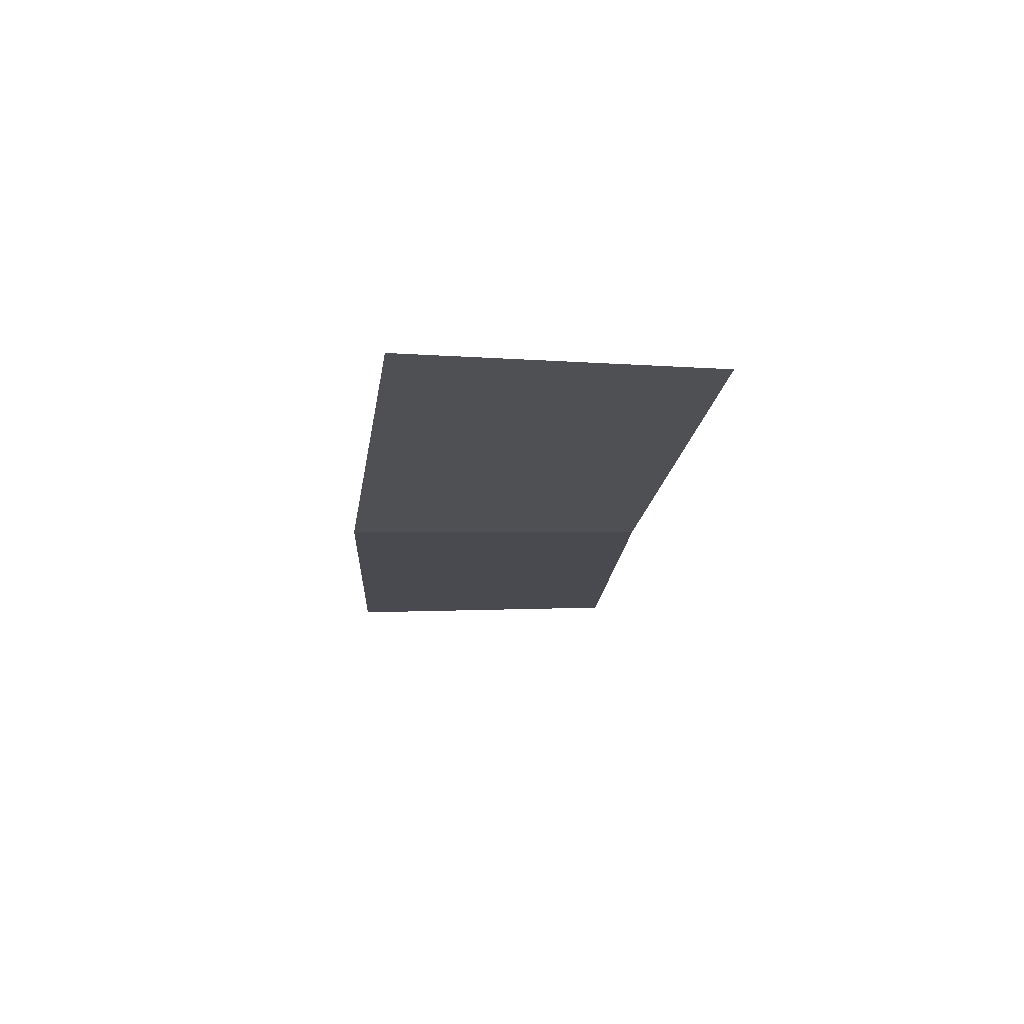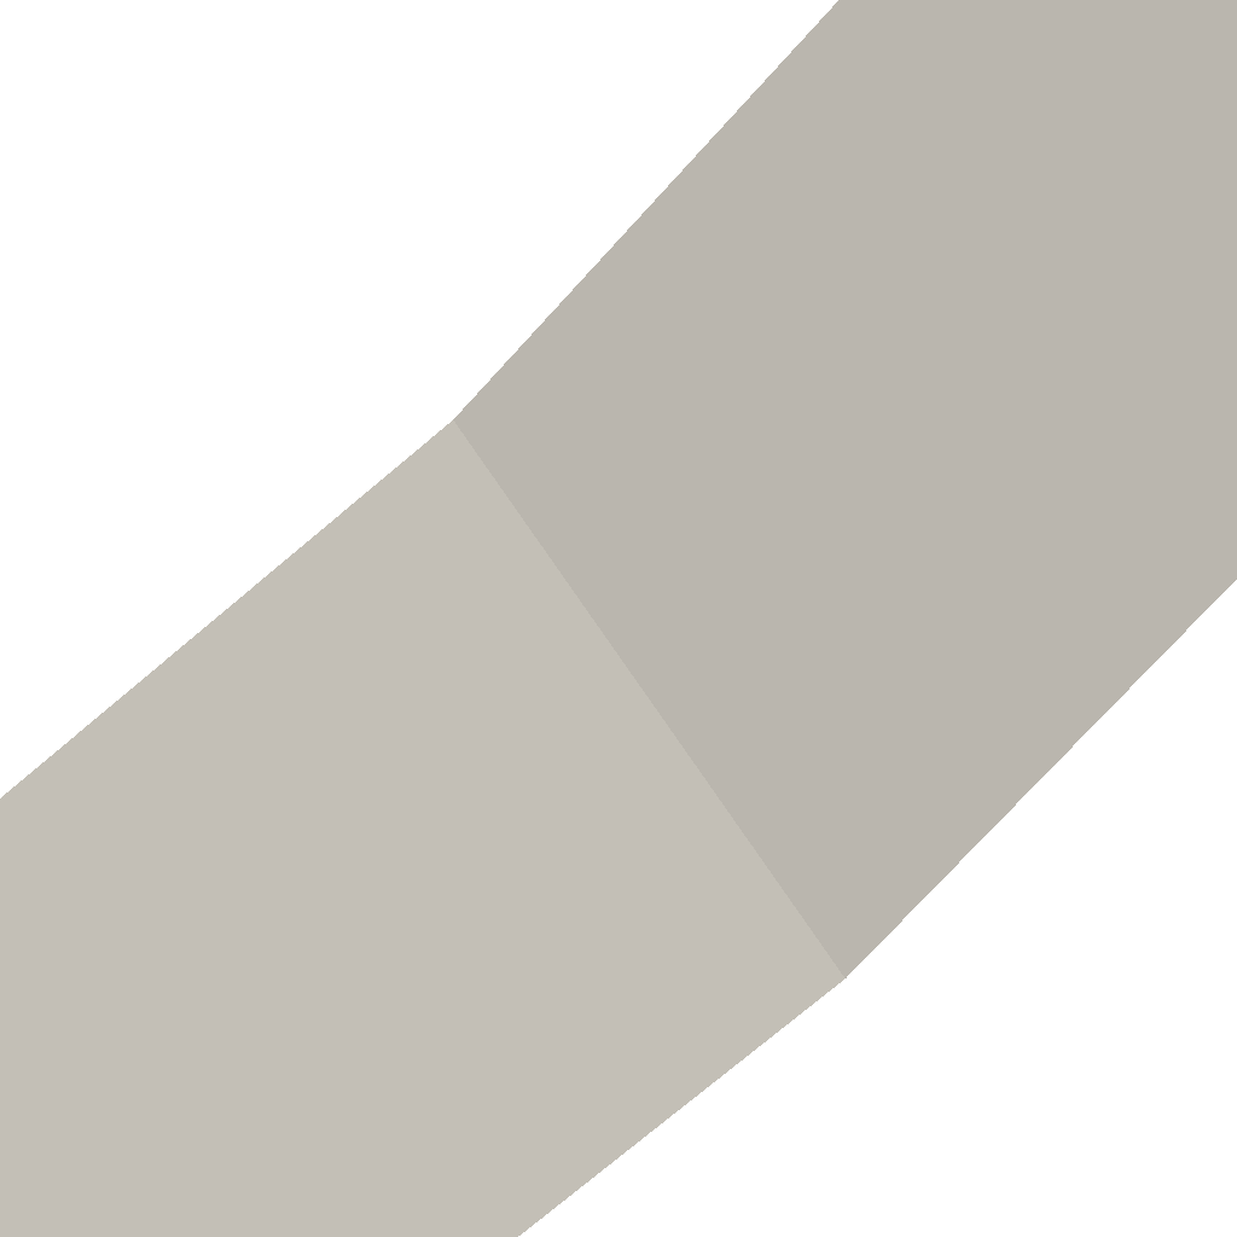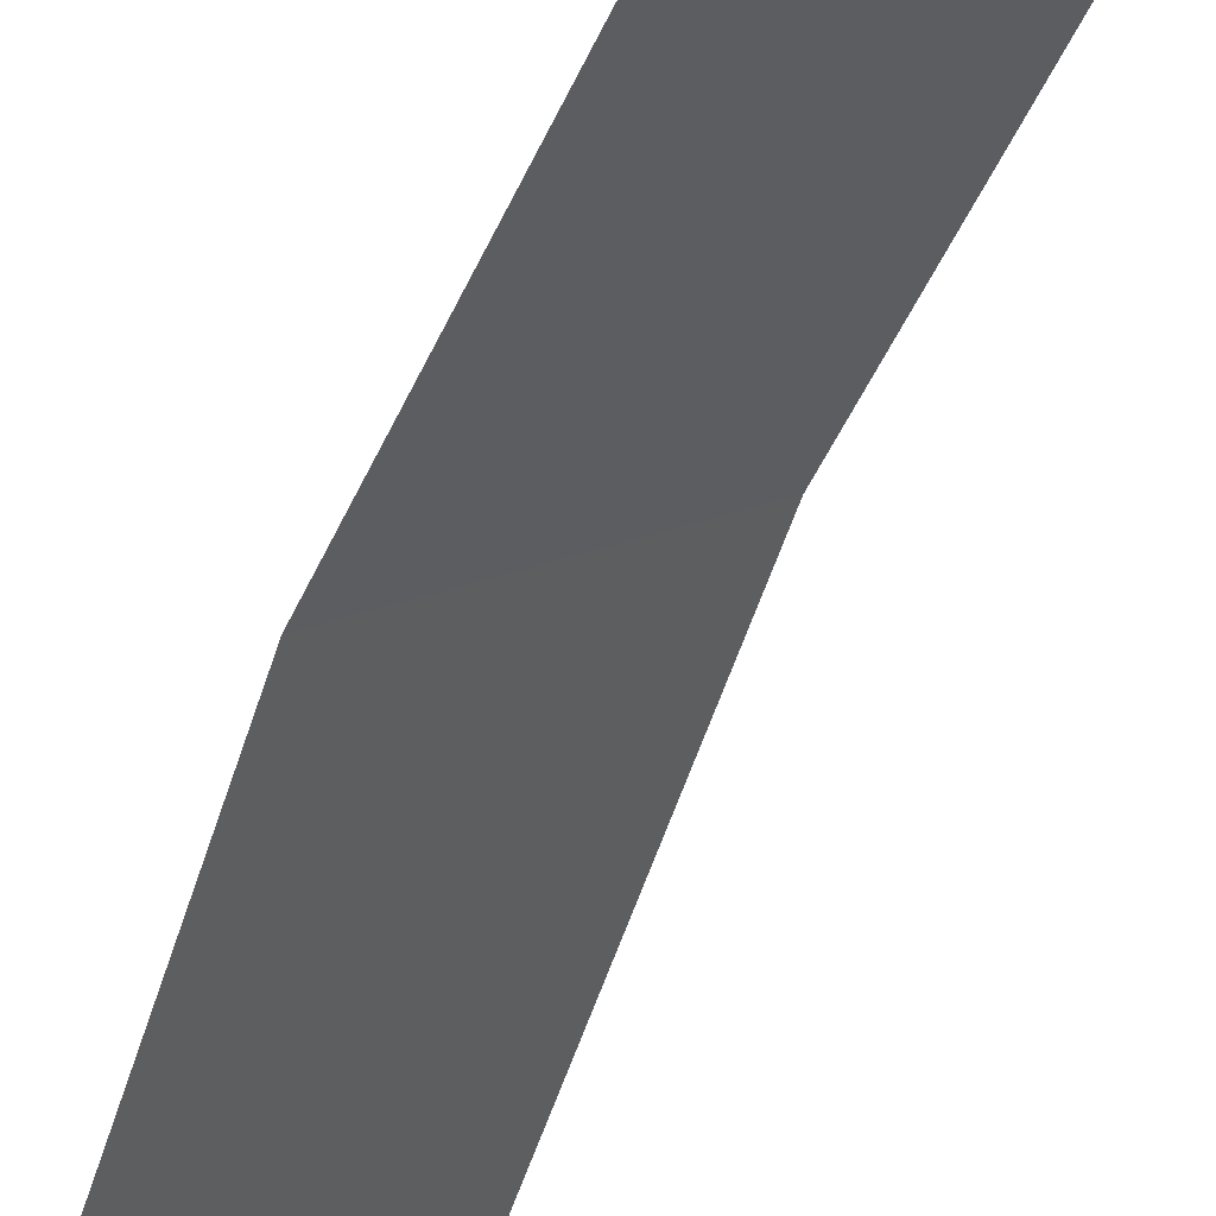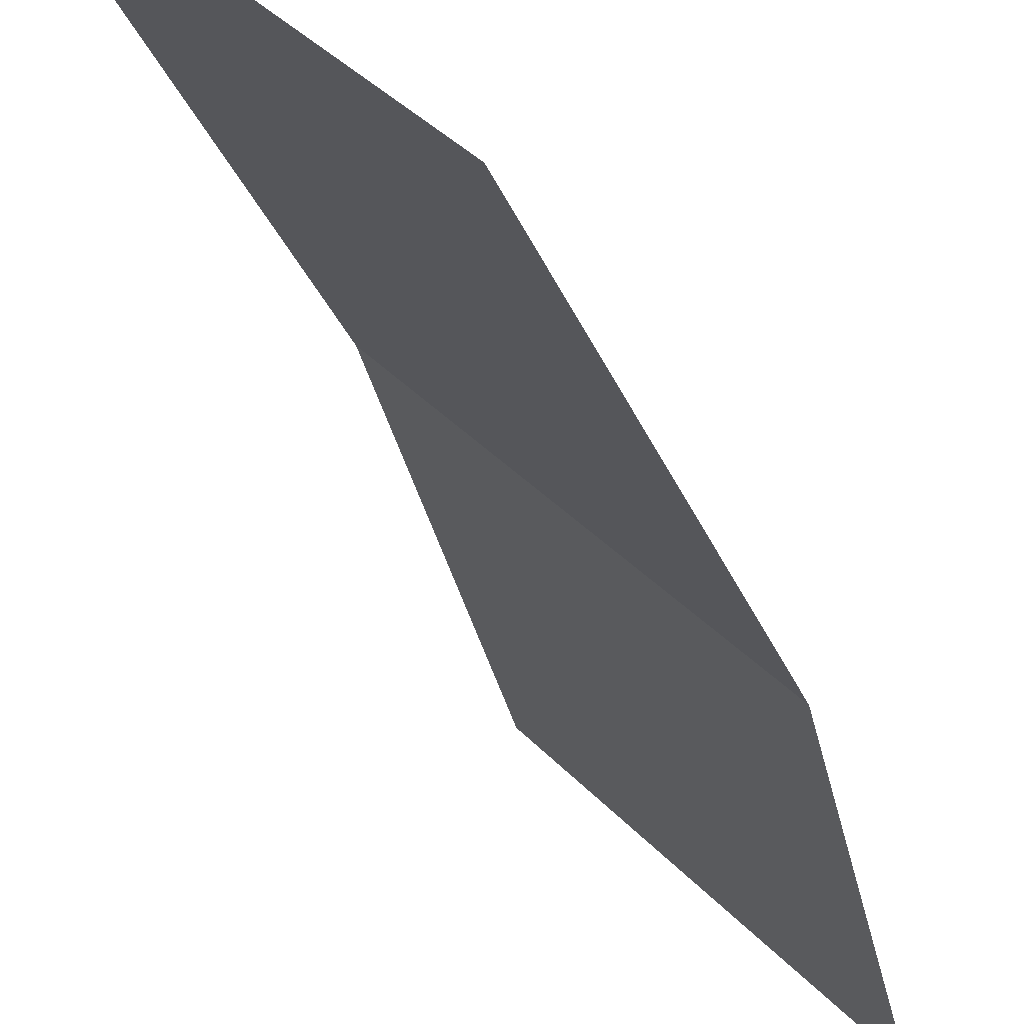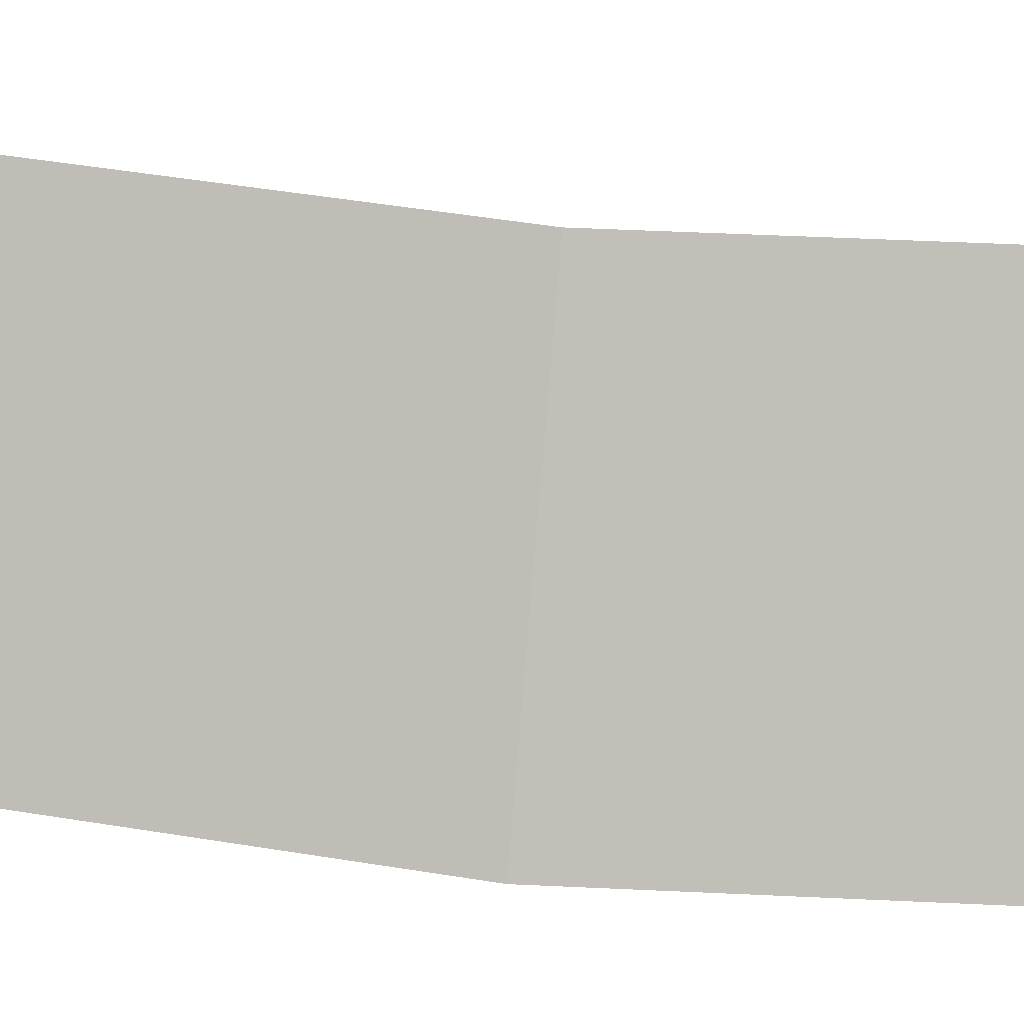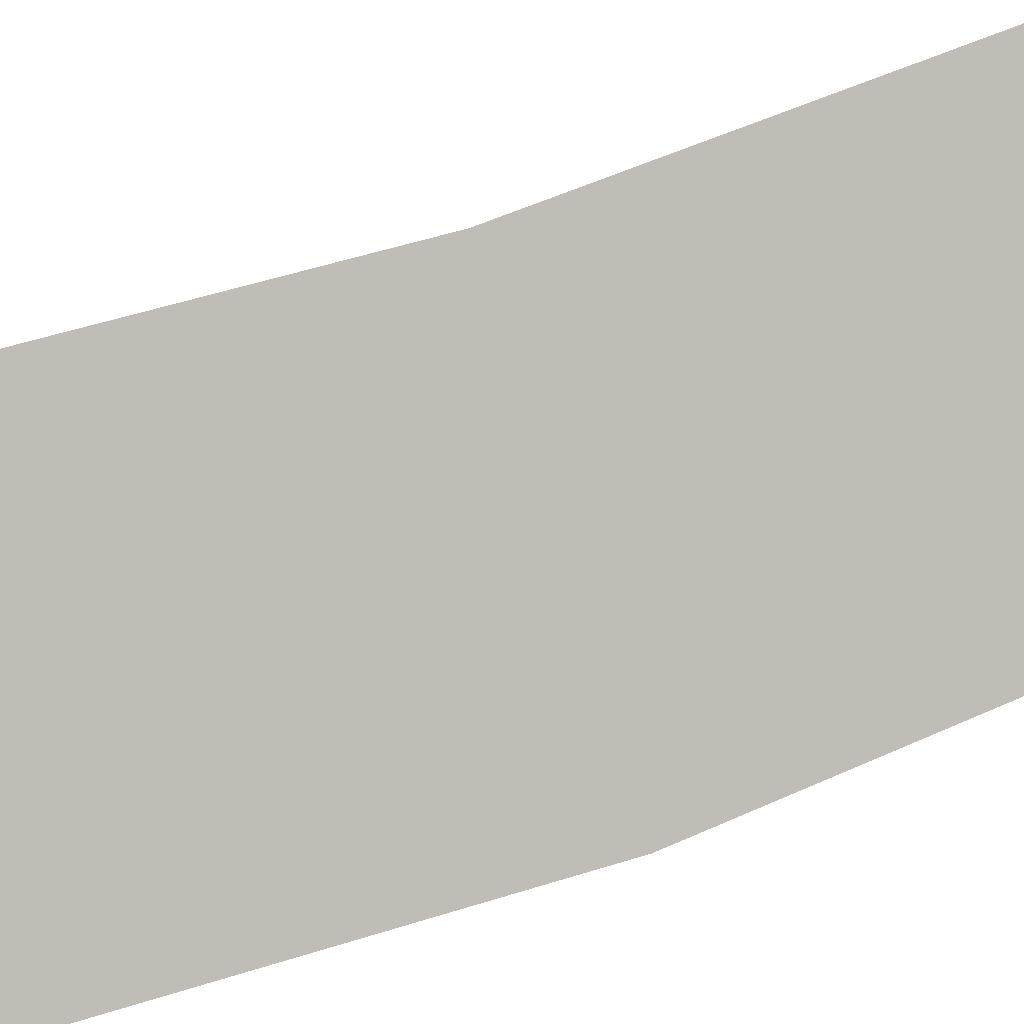
<metadata>
{"format":"obj","ext":"obj","renderer":"f3d","projection":"perspective","resolution":1024,"background":"white","views":[{"elev":79.1,"azim":133.8,"up":"+Z"},{"elev":-71.5,"azim":-53.0,"up":"+Y"},{"elev":-55.6,"azim":151.0,"up":"+Y"},{"elev":-27.5,"azim":6.2,"up":"+Y"},{"elev":47.8,"azim":89.3,"up":"+Y"},{"elev":50.5,"azim":59.3,"up":"+Y"}]}
</metadata>
<code>
v 0.8 0.05 0
v 0.7931 0.05 0.1044
v 0.8427 0 0.1109
v 0.85 0 0
v 0.7931 0.05 0.1044
v 0.7727 0.05 0.207
v 0.821 0 0.22
v 0.8427 0 0.1109
g mesh1793
f 1 2 3
f 3 4 1
f 5 6 7
f 7 8 5

</code>
